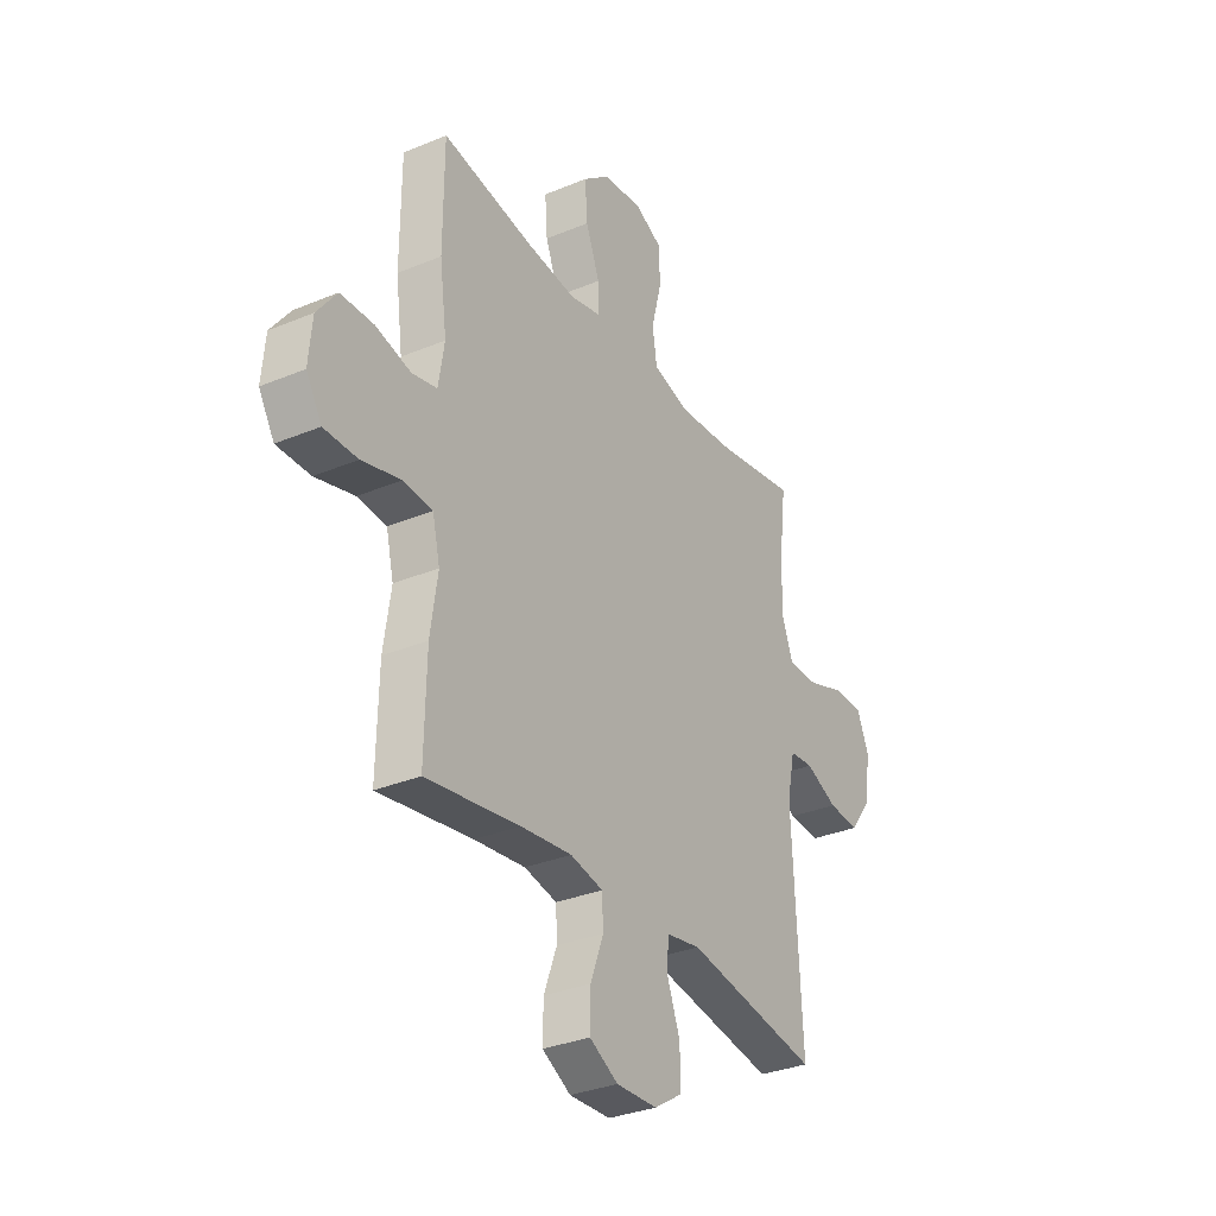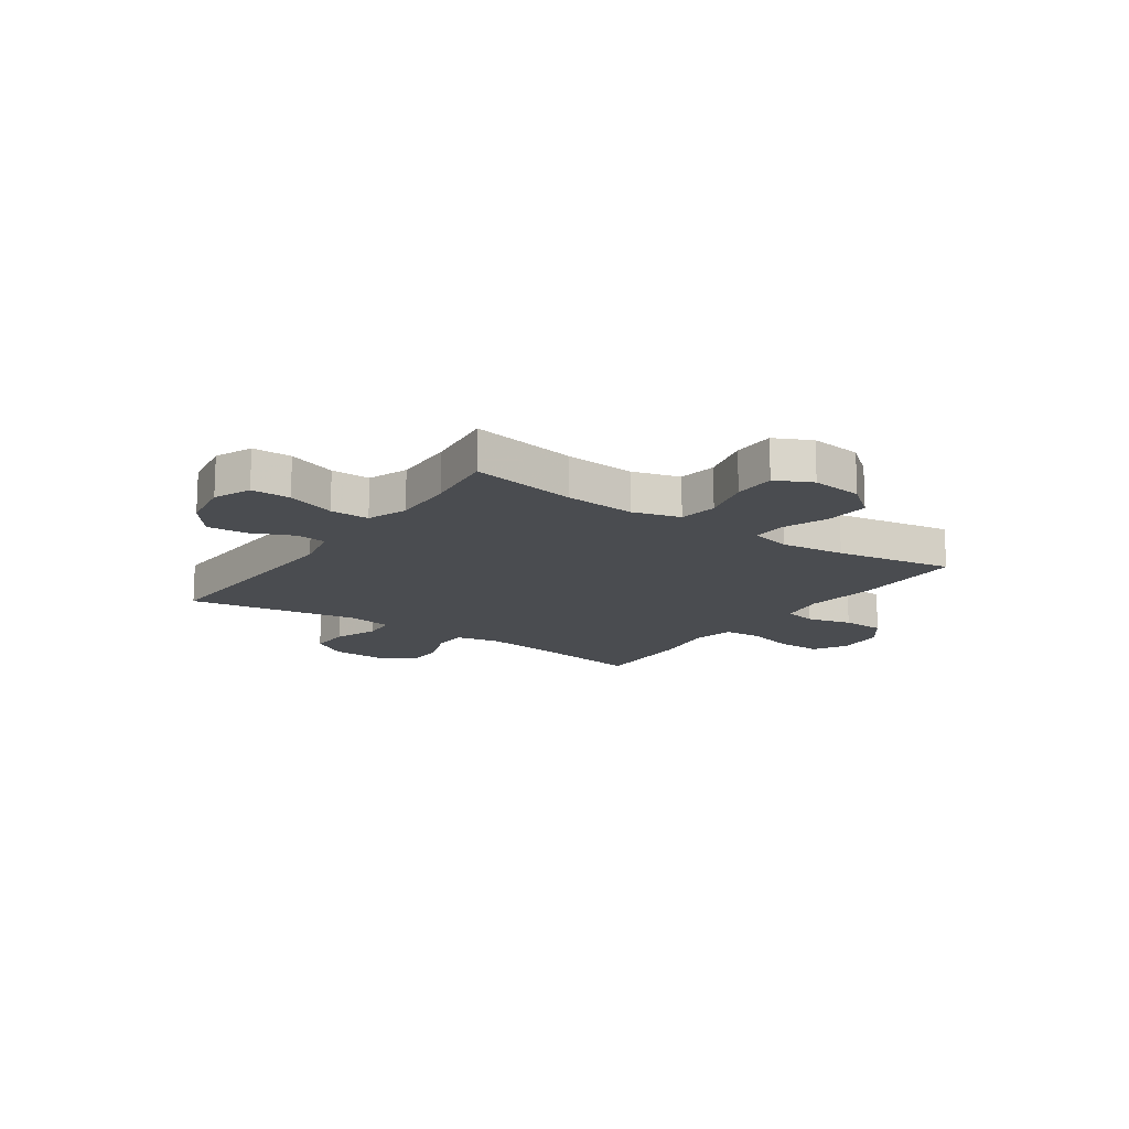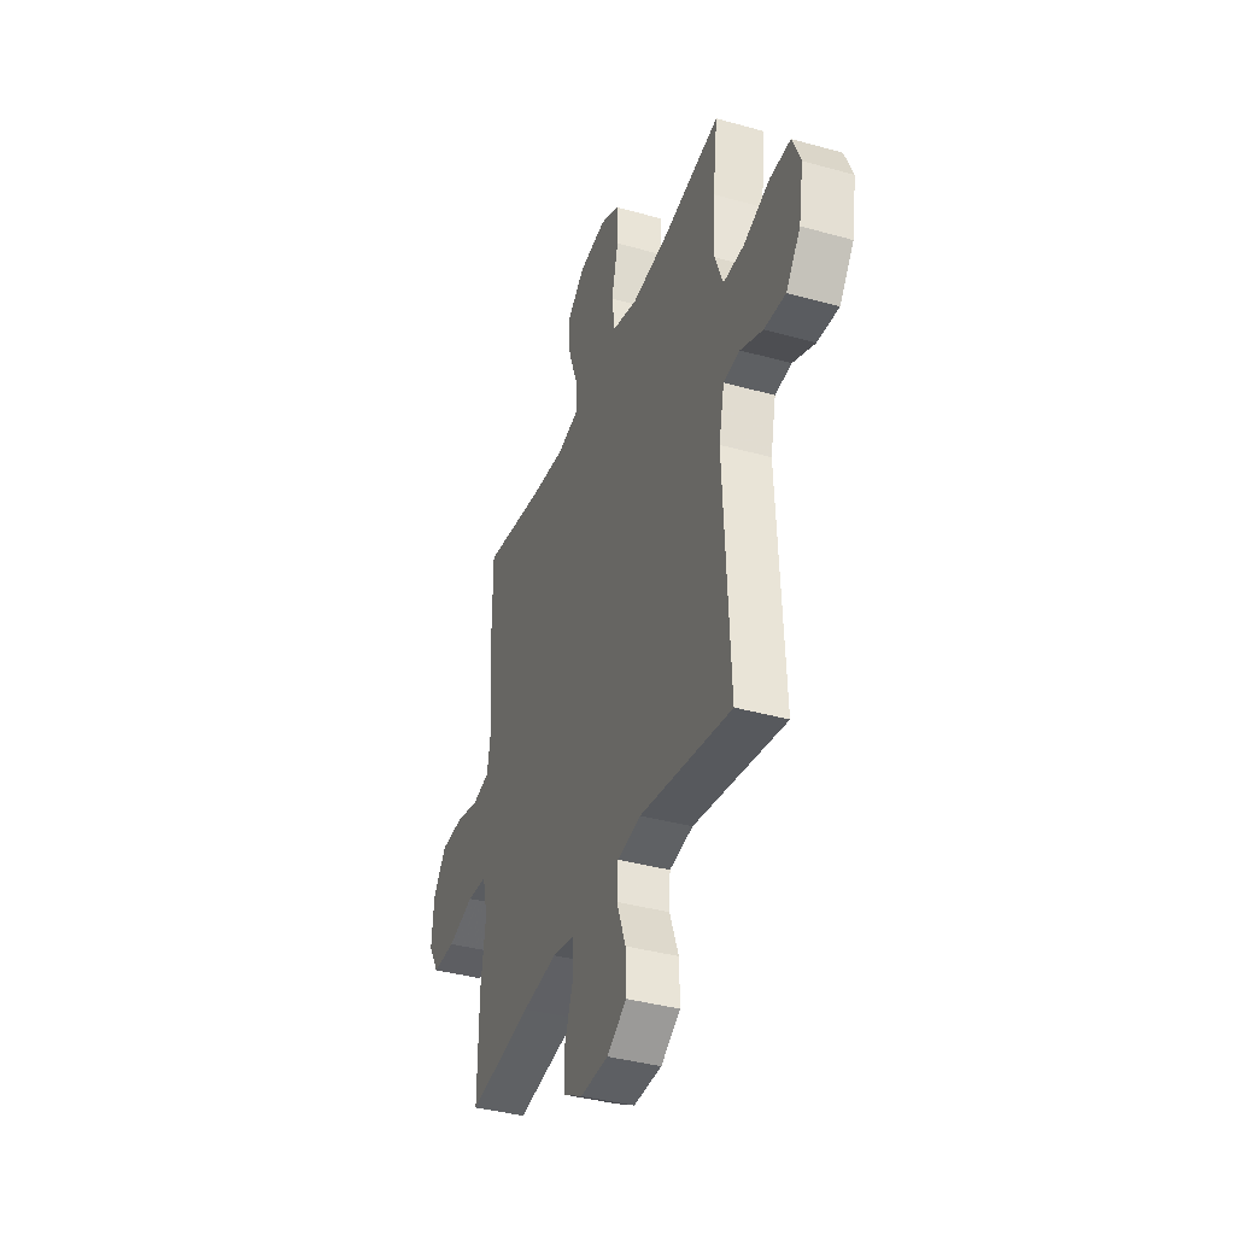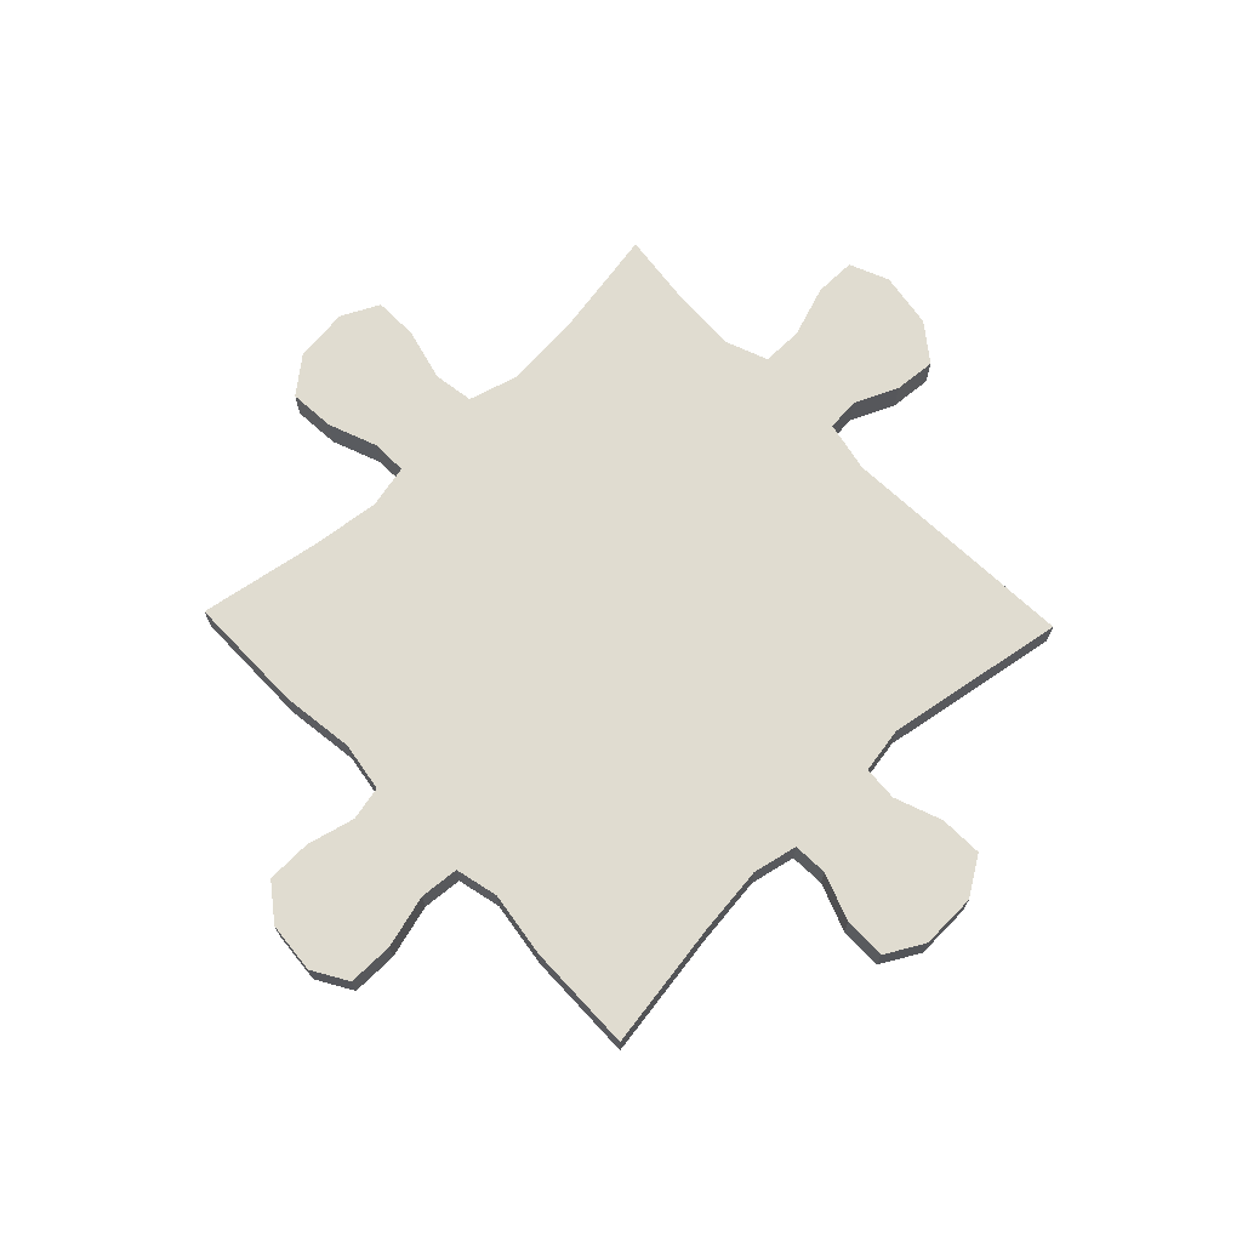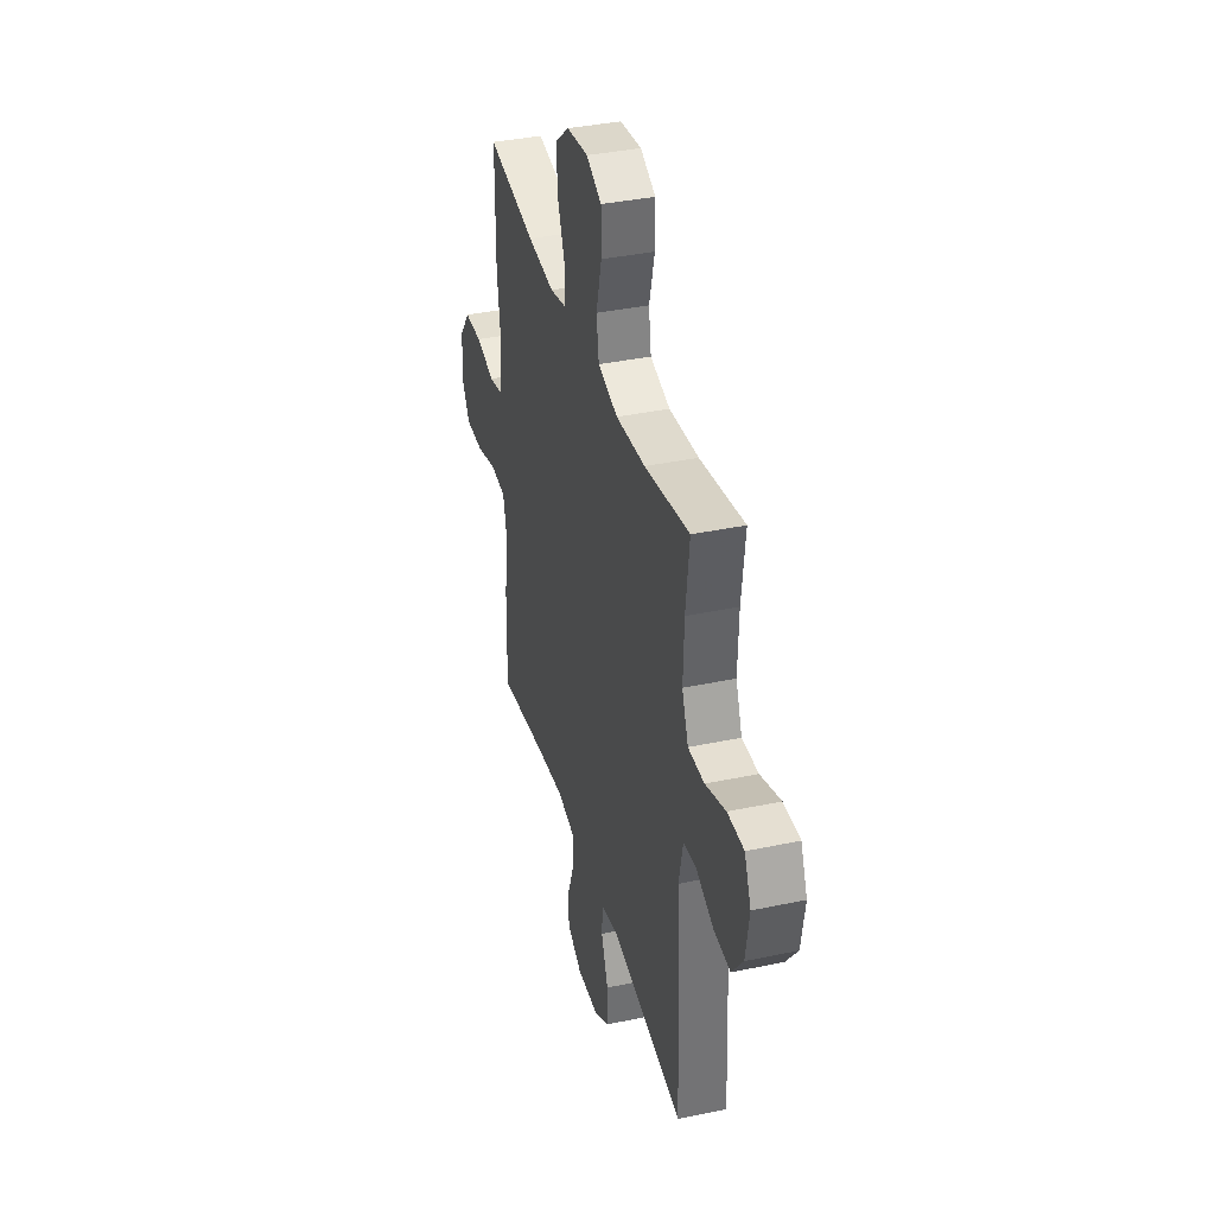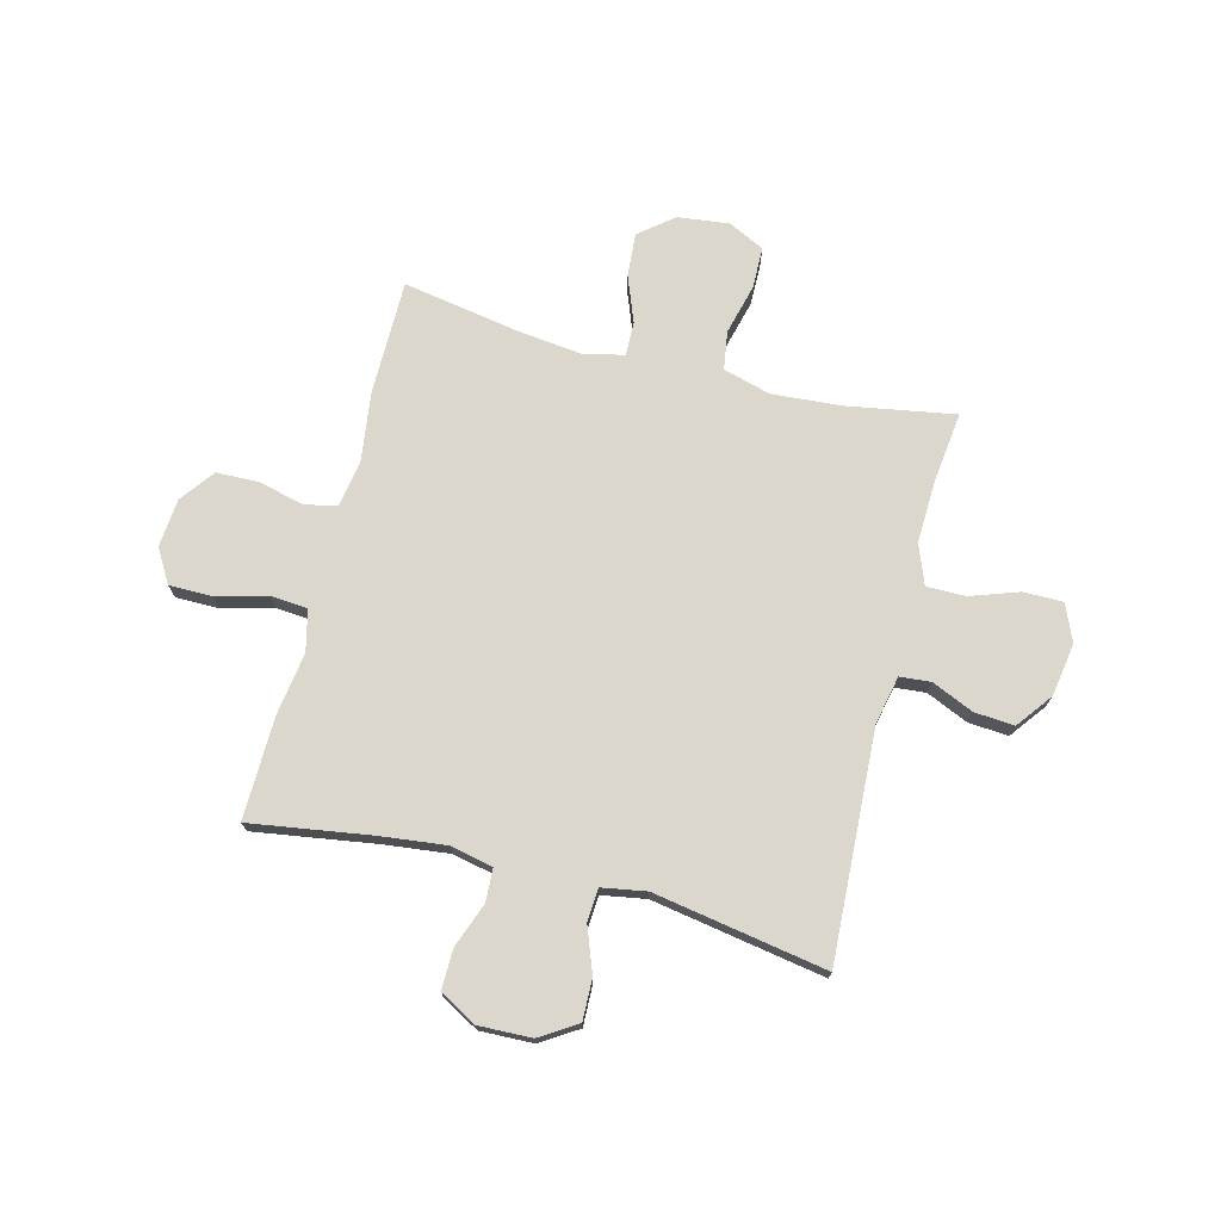
<metadata>
{"format":"obj","ext":"obj","renderer":"f3d","projection":"perspective","resolution":1024,"background":"white","views":[{"elev":-32.0,"azim":120.4,"up":"+Z"},{"elev":-15.1,"azim":-34.8,"up":"+Y"},{"elev":-38.3,"azim":-109.5,"up":"+Z"},{"elev":69.5,"azim":136.1,"up":"+Y"},{"elev":37.3,"azim":-105.2,"up":"+Z"},{"elev":73.0,"azim":-165.7,"up":"+Y"}]}
</metadata>
<code>
v 0.5 0.07 0.5
v 0.501 0.07 0.288
v 0.484 0.07 0.159
v 0.498 0.07 0.072
v 0.558 0.07 0.059
v 0.642 0.07 0.08
v 0.721 0.07 0.078
v 0.768 0.07 0.015
v 0.776 0.07 -0.075
v 0.739 0.07 -0.137
v 0.659 0.07 -0.137
v 0.566 0.07 -0.112
v 0.497 0.07 -0.118
v 0.479 0.07 -0.194
v 0.496 0.07 -0.309
v 0.5 0.07 -0.5
v 0.277 0.07 -0.466
v 0.155 0.07 -0.452
v 0.077 0.07 -0.469
v 0.074 0.07 -0.53
v 0.105 0.07 -0.613
v 0.106 0.07 -0.687
v 0.038 0.07 -0.725
v -0.06 0.07 -0.722
v -0.128 0.07 -0.679
v -0.126 0.07 -0.603
v -0.095 0.07 -0.52
v -0.099 0.07 -0.459
v -0.181 0.07 -0.445
v -0.5 0.07 -0.5
v -0.479 0.07 -0.077
v -0.498 0.07 0.012
v -0.555 0.07 0.017
v -0.632 0.07 -0.017
v -0.706 0.07 -0.023
v -0.756 0.07 0.043
v -0.772 0.07 0.141
v -0.743 0.07 0.21
v -0.67 0.07 0.21
v -0.58 0.07 0.179
v -0.508 0.07 0.179
v -0.48 0.07 0.252
v -0.484 0.07 0.367
v -0.5 0.07 0.5
v -0.302 0.07 0.466
v -0.172 0.07 0.456
v -0.084 0.07 0.481
v -0.073 0.07 0.552
v -0.097 0.07 0.645
v -0.096 0.07 0.723
v -0.029 0.07 0.756
v 0.066 0.07 0.745
v 0.129 0.07 0.694
v 0.123 0.07 0.613
v 0.09 0.07 0.527
v 0.089 0.07 0.465
v 0.164 0.07 0.448
v 0.283 0.07 0.462
v 0.5 0 0.5
v 0.501 0 0.288
v 0.484 0 0.159
v 0.498 0 0.072
v 0.558 0 0.059
v 0.642 0 0.08
v 0.721 0 0.078
v 0.768 0 0.015
v 0.776 0 -0.075
v 0.739 0 -0.137
v 0.659 0 -0.137
v 0.566 0 -0.112
v 0.497 0 -0.118
v 0.479 0 -0.194
v 0.496 0 -0.309
v 0.5 0 -0.5
v 0.277 0 -0.466
v 0.155 0 -0.452
v 0.077 0 -0.469
v 0.074 0 -0.53
v 0.105 0 -0.613
v 0.106 0 -0.687
v 0.038 0 -0.725
v -0.06 0 -0.722
v -0.128 0 -0.679
v -0.126 0 -0.603
v -0.095 0 -0.52
v -0.099 0 -0.459
v -0.181 0 -0.445
v -0.5 0 -0.5
v -0.479 0 -0.077
v -0.498 0 0.012
v -0.555 0 0.017
v -0.632 0 -0.017
v -0.706 0 -0.023
v -0.756 0 0.043
v -0.772 0 0.141
v -0.743 0 0.21
v -0.67 0 0.21
v -0.58 0 0.179
v -0.508 0 0.179
v -0.48 0 0.252
v -0.484 0 0.367
v -0.5 0 0.5
v -0.302 0 0.466
v -0.172 0 0.456
v -0.084 0 0.481
v -0.073 0 0.552
v -0.097 0 0.645
v -0.096 0 0.723
v -0.029 0 0.756
v 0.066 0 0.745
v 0.129 0 0.694
v 0.123 0 0.613
v 0.09 0 0.527
v 0.089 0 0.465
v 0.164 0 0.448
v 0.283 0 0.462
f 52 53 54 55
f 52 55 56
f 51 52 56
f 48 49 50 51
f 47 48 51 56
f 46 47 56 57
f 43 44 45
f 42 43 45 46
f 41 42 46 57
f 37 38 39 40
f 37 40 41
f 36 37 41
f 33 34 35 36
f 32 33 36 41
f 31 32 41 57
f 29 30 31 57
f 24 25 26 27
f 24 27 28
f 23 24 28
f 20 21 22 23
f 19 20 23 28
f 18 19 28 29
f 14 15 16 17
f 13 14 17 18
f 9 10 11 12
f 9 12 13
f 8 9 13
f 5 6 7 8
f 5 8 13
f 4 5 13 18
f 58 1 2 3
f 18 29 57 58
f 3 4 18 58
f 113 112 111 110
f 114 113 110
f 114 110 109
f 109 108 107 106
f 114 109 106 105
f 115 114 105 104
f 103 102 101
f 104 103 101 100
f 115 104 100 99
f 98 97 96 95
f 99 98 95
f 99 95 94
f 94 93 92 91
f 99 94 91 90
f 115 99 90 89
f 115 89 88 87
f 85 84 83 82
f 86 85 82
f 86 82 81
f 81 80 79 78
f 86 81 78 77
f 87 86 77 76
f 75 74 73 72
f 76 75 72 71
f 70 69 68 67
f 71 70 67
f 71 67 66
f 66 65 64 63
f 71 66 63
f 76 71 63 62
f 61 60 59 116
f 116 115 87 76
f 116 76 62 61
f 1 59 60 2
f 2 60 61 3
f 3 61 62 4
f 4 62 63 5
f 5 63 64 6
f 6 64 65 7
f 7 65 66 8
f 8 66 67 9
f 9 67 68 10
f 10 68 69 11
f 11 69 70 12
f 12 70 71 13
f 13 71 72 14
f 14 72 73 15
f 15 73 74 16
f 16 74 75 17
f 17 75 76 18
f 18 76 77 19
f 19 77 78 20
f 20 78 79 21
f 21 79 80 22
f 22 80 81 23
f 23 81 82 24
f 24 82 83 25
f 25 83 84 26
f 26 84 85 27
f 27 85 86 28
f 28 86 87 29
f 29 87 88 30
f 30 88 89 31
f 31 89 90 32
f 32 90 91 33
f 33 91 92 34
f 34 92 93 35
f 35 93 94 36
f 36 94 95 37
f 37 95 96 38
f 38 96 97 39
f 39 97 98 40
f 40 98 99 41
f 41 99 100 42
f 42 100 101 43
f 43 101 102 44
f 44 102 103 45
f 45 103 104 46
f 46 104 105 47
f 47 105 106 48
f 48 106 107 49
f 49 107 108 50
f 50 108 109 51
f 51 109 110 52
f 52 110 111 53
f 53 111 112 54
f 54 112 113 55
f 55 113 114 56
f 56 114 115 57
f 57 115 116 58
f 58 116 59 1

</code>
